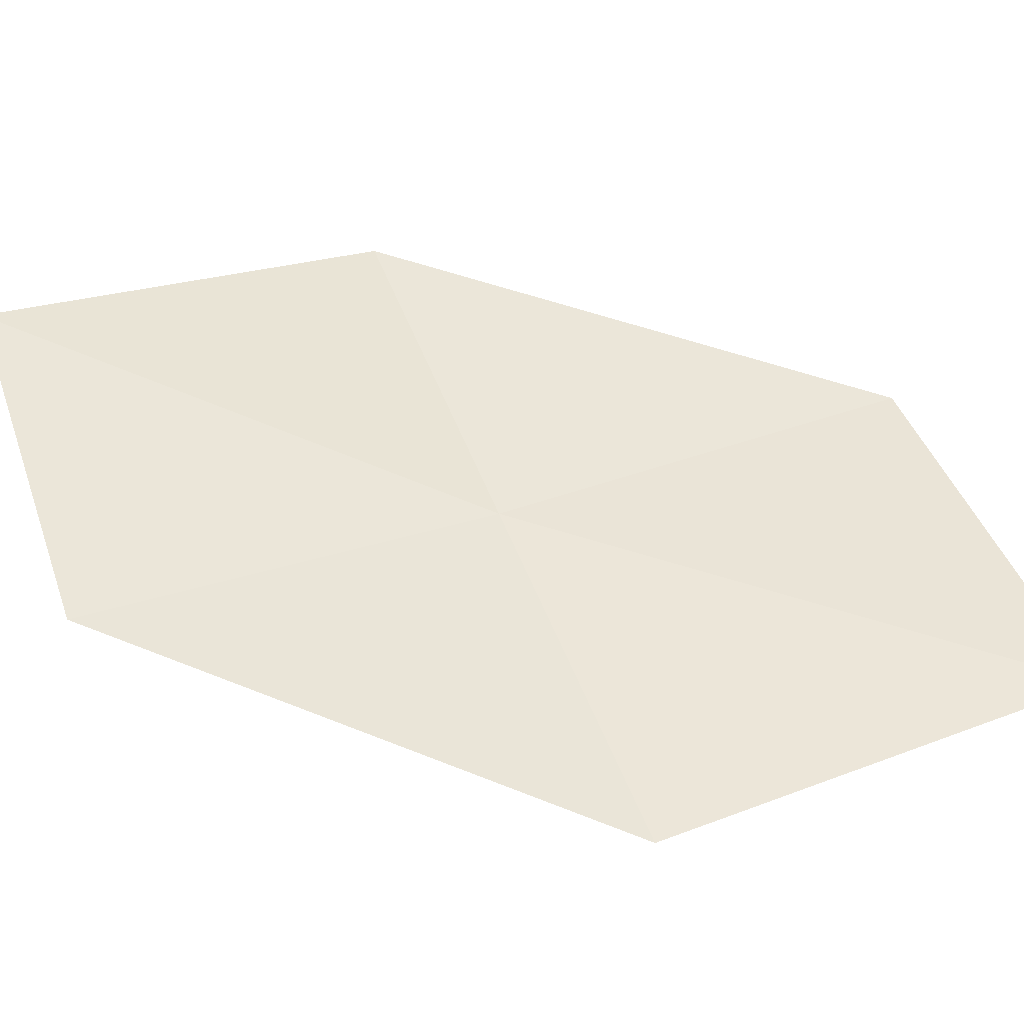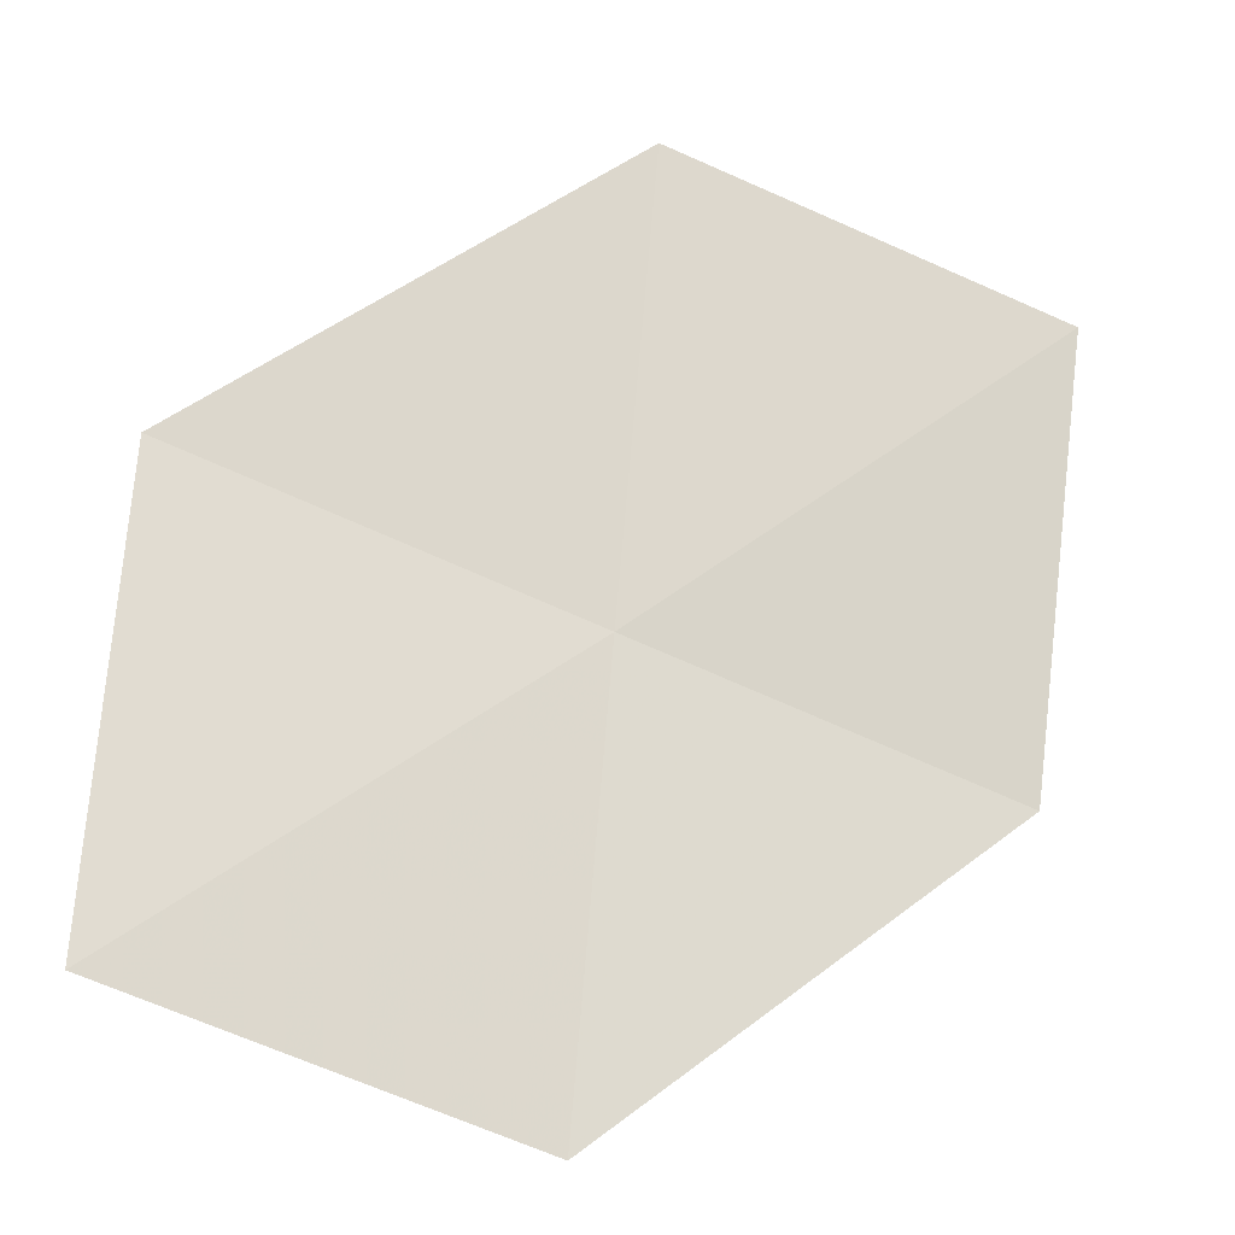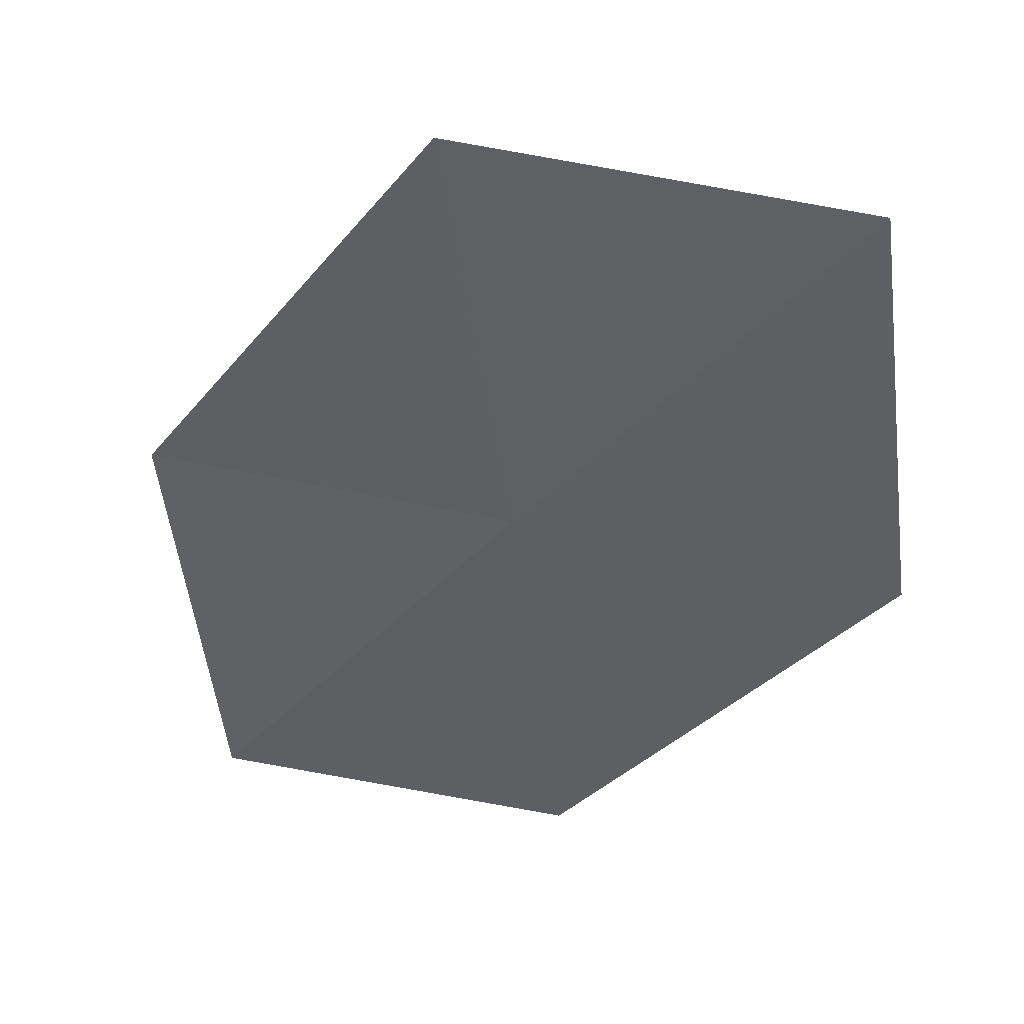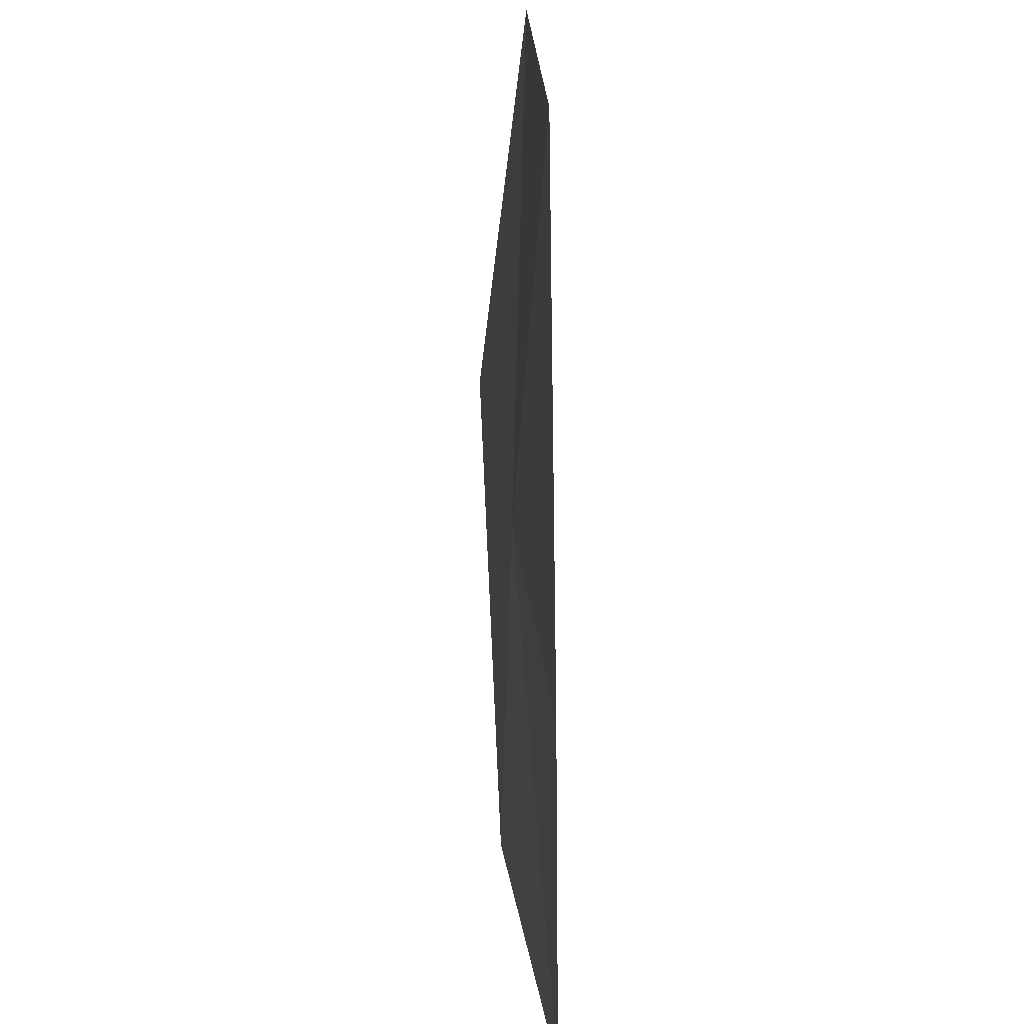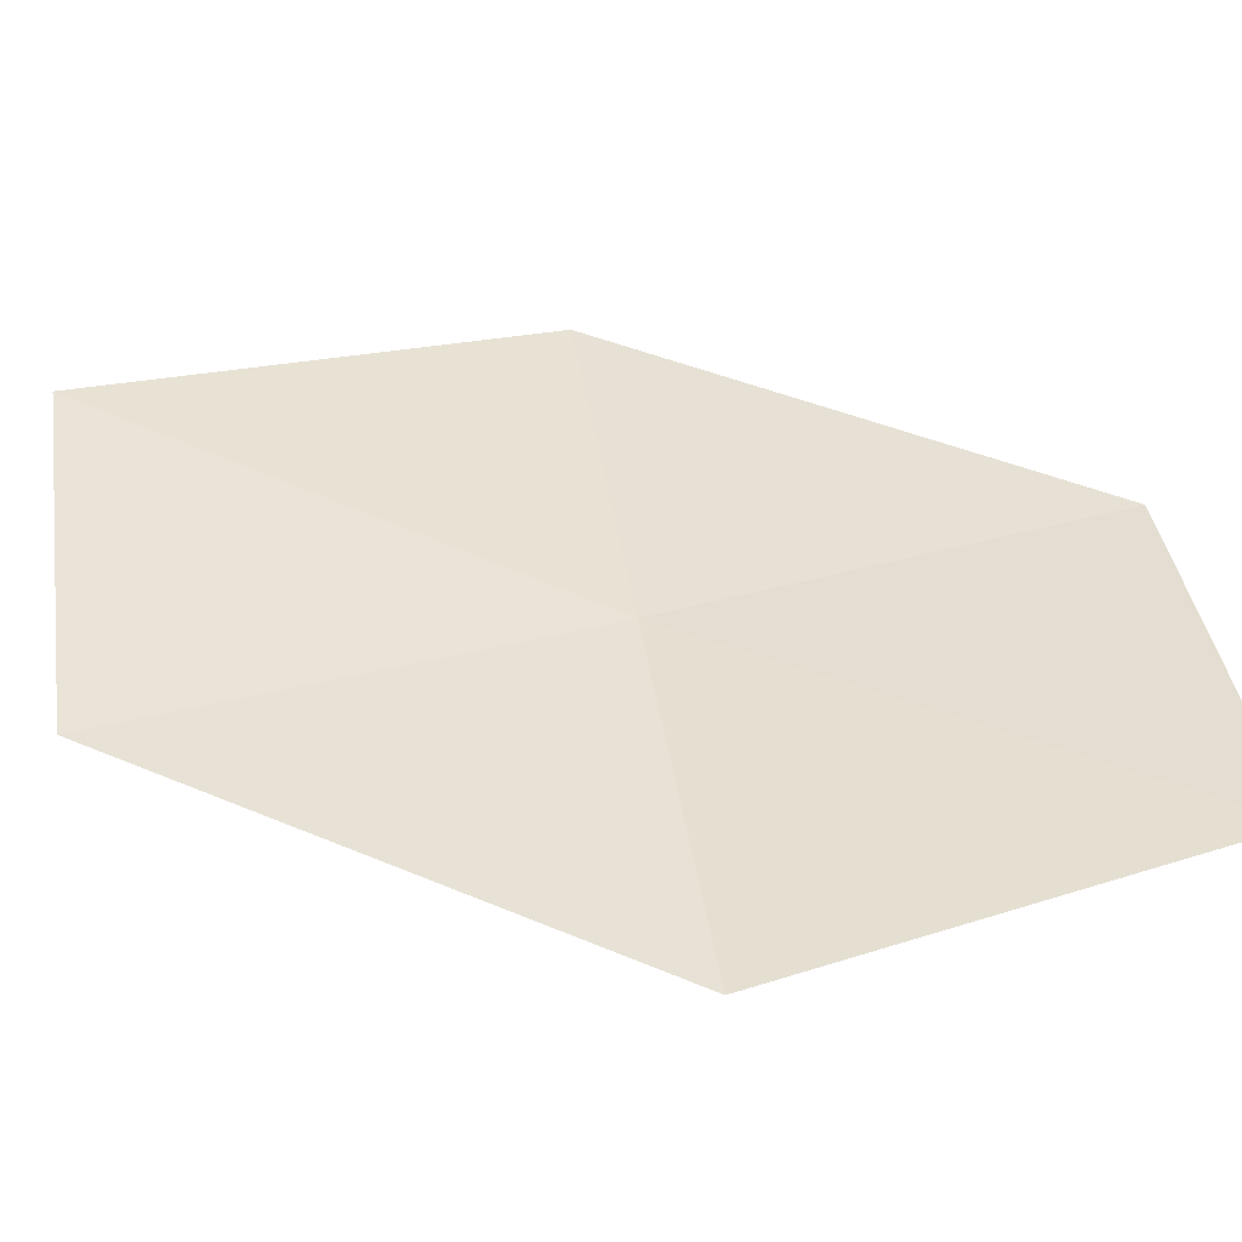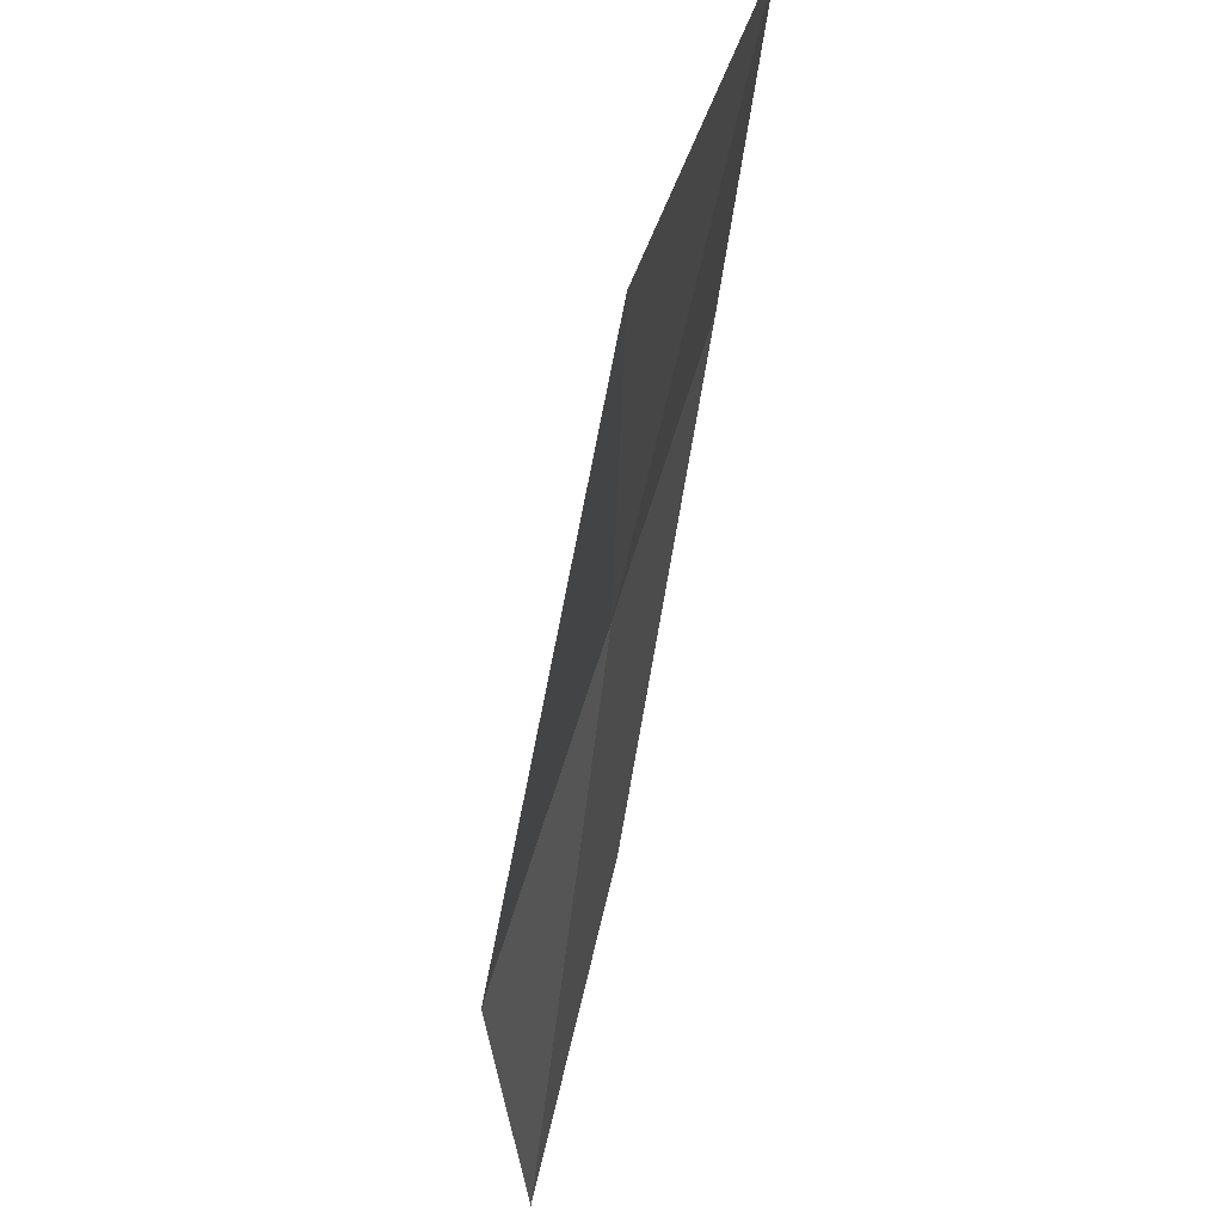
<metadata>
{"format":"obj","ext":"obj","renderer":"f3d","projection":"perspective","resolution":1024,"background":"white","views":[{"elev":18.6,"azim":-111.8,"up":"+Y"},{"elev":59.0,"azim":-169.5,"up":"+Y"},{"elev":38.6,"azim":-136.7,"up":"+Z"},{"elev":24.7,"azim":111.3,"up":"+Z"},{"elev":67.4,"azim":80.7,"up":"+Y"},{"elev":49.7,"azim":131.2,"up":"+Z"}]}
</metadata>
<code>
v -0.4662 3.953 73.32
v -0.8122 3.715 70.04
v 1.842 5.224 70.04
v 2.312 5.355 73.32
v -0.1152 4.375 76.82
v -3.243 2.552 73.32
v -3.063 3.071 76.82
f 1 3 2
f 1 4 3
f 1 5 4
f 1 6 7
f 1 2 6
f 1 7 5

</code>
